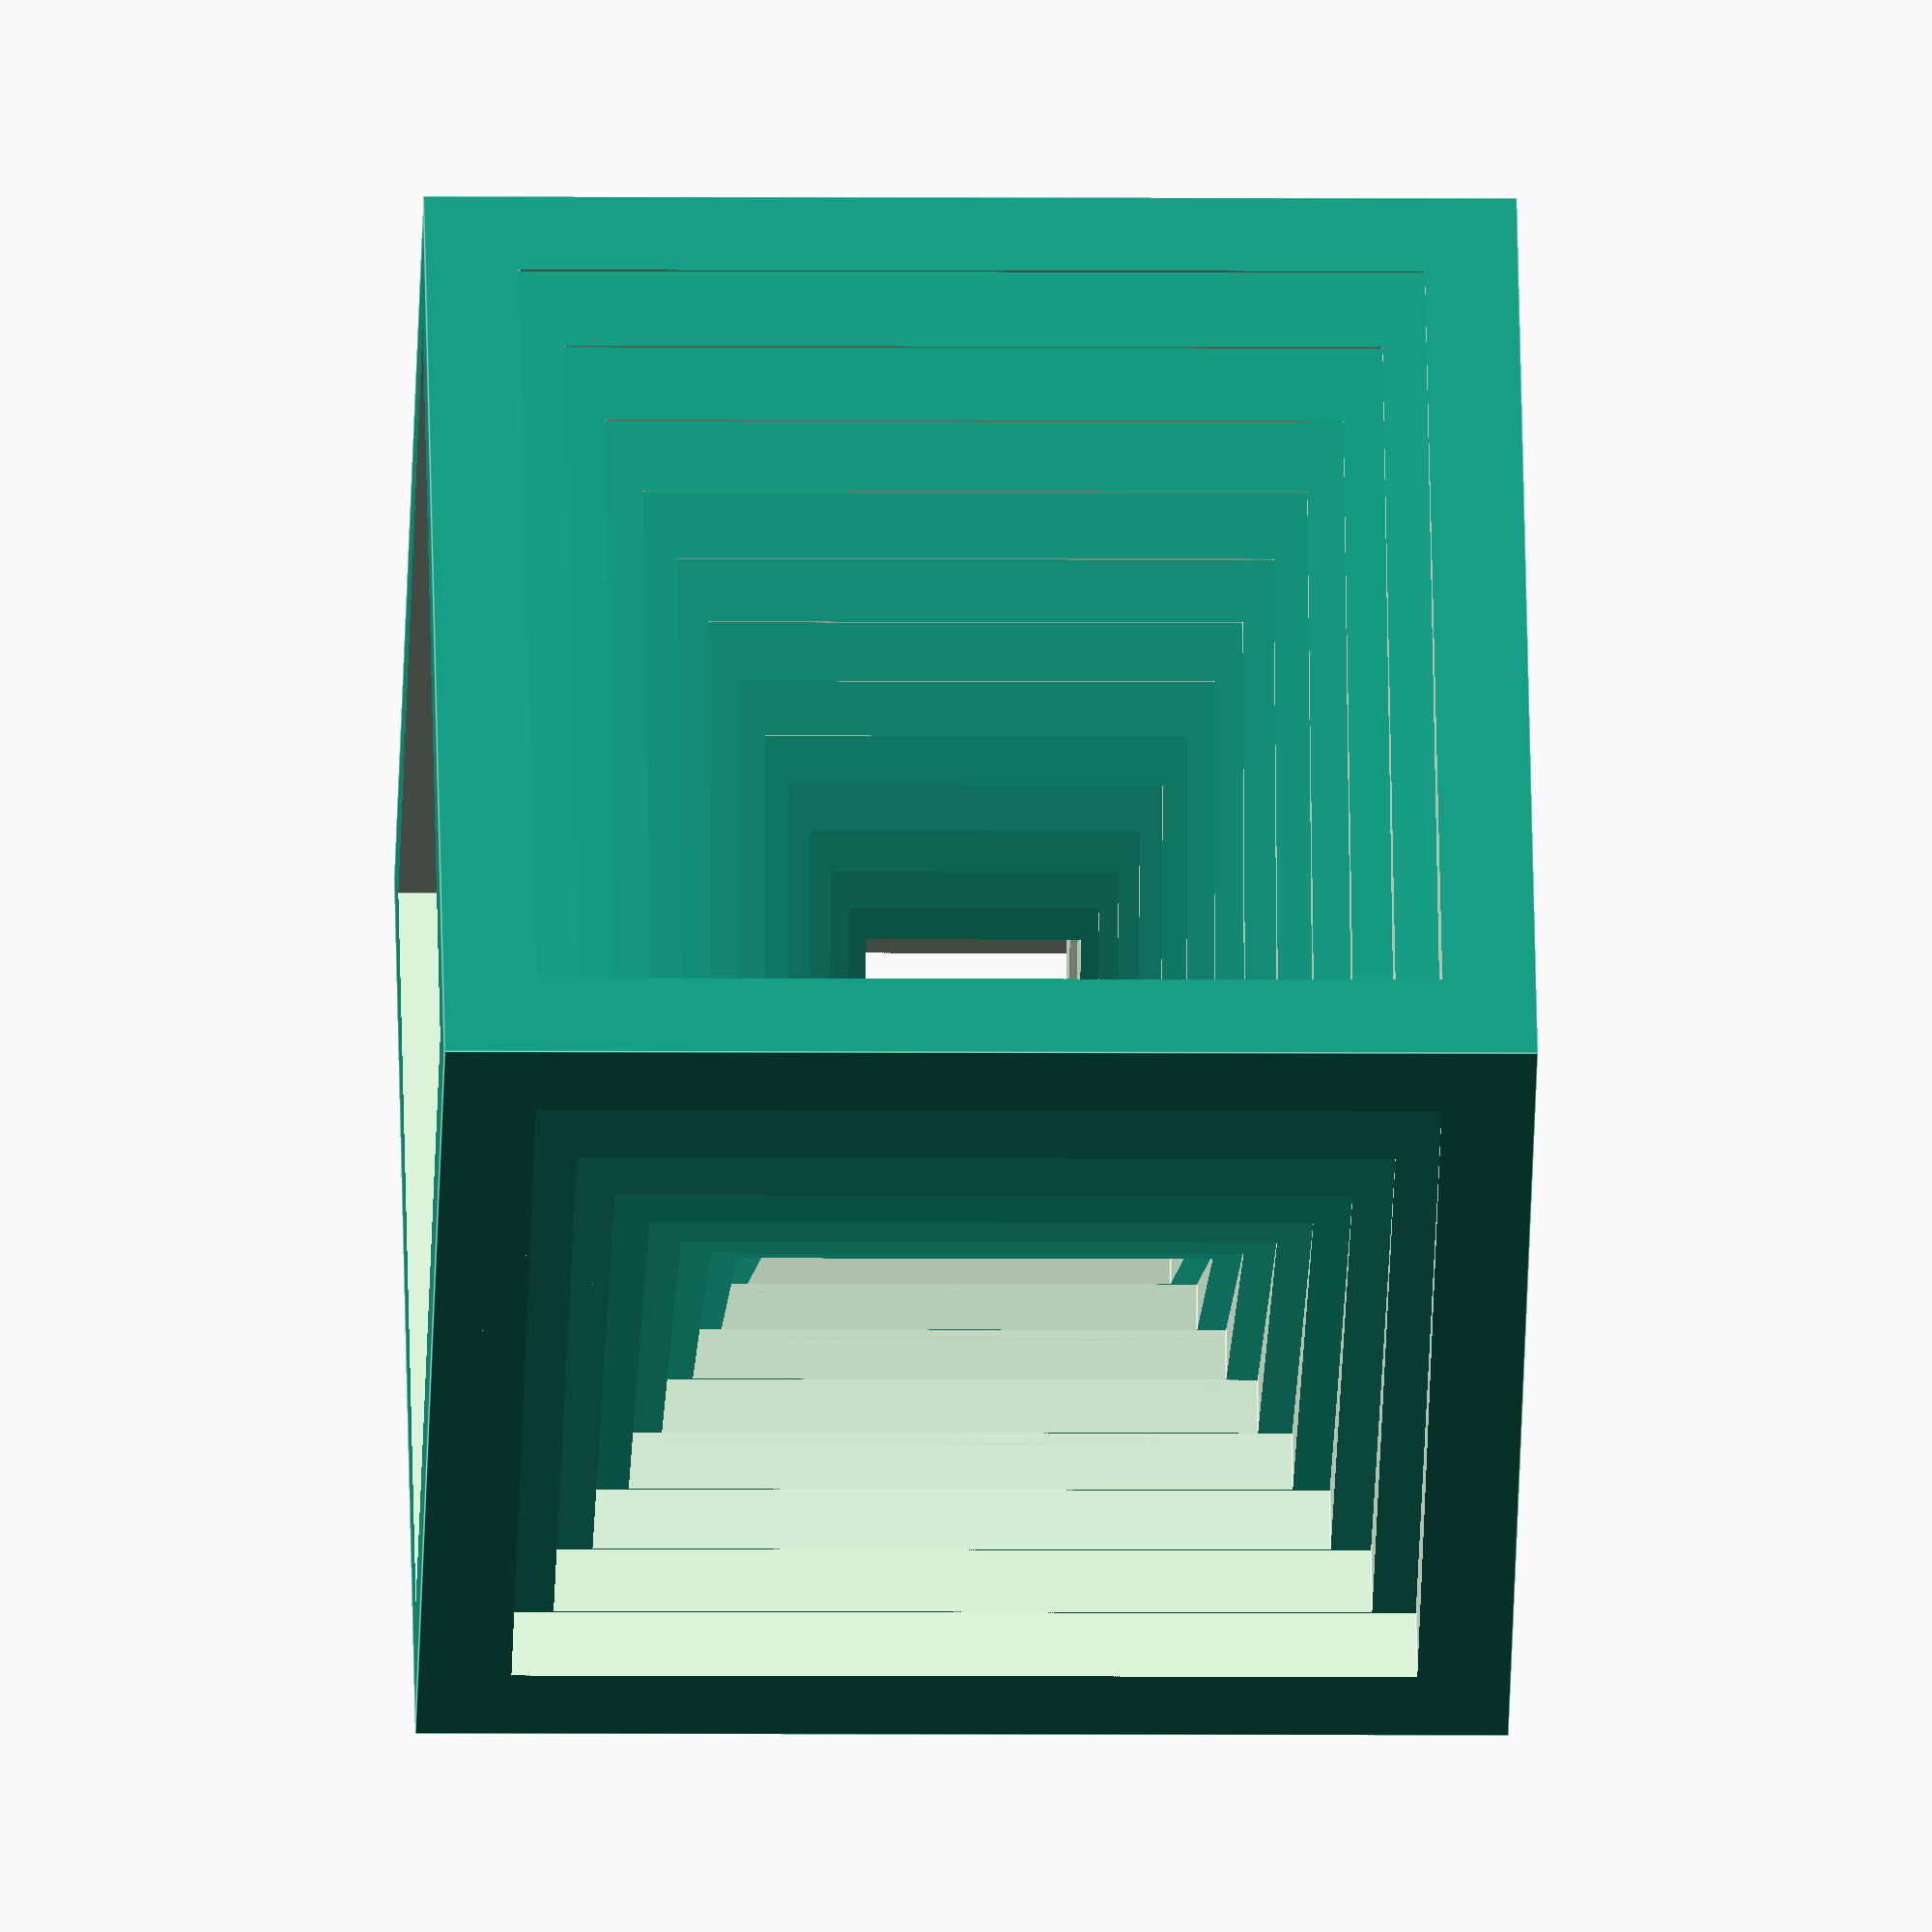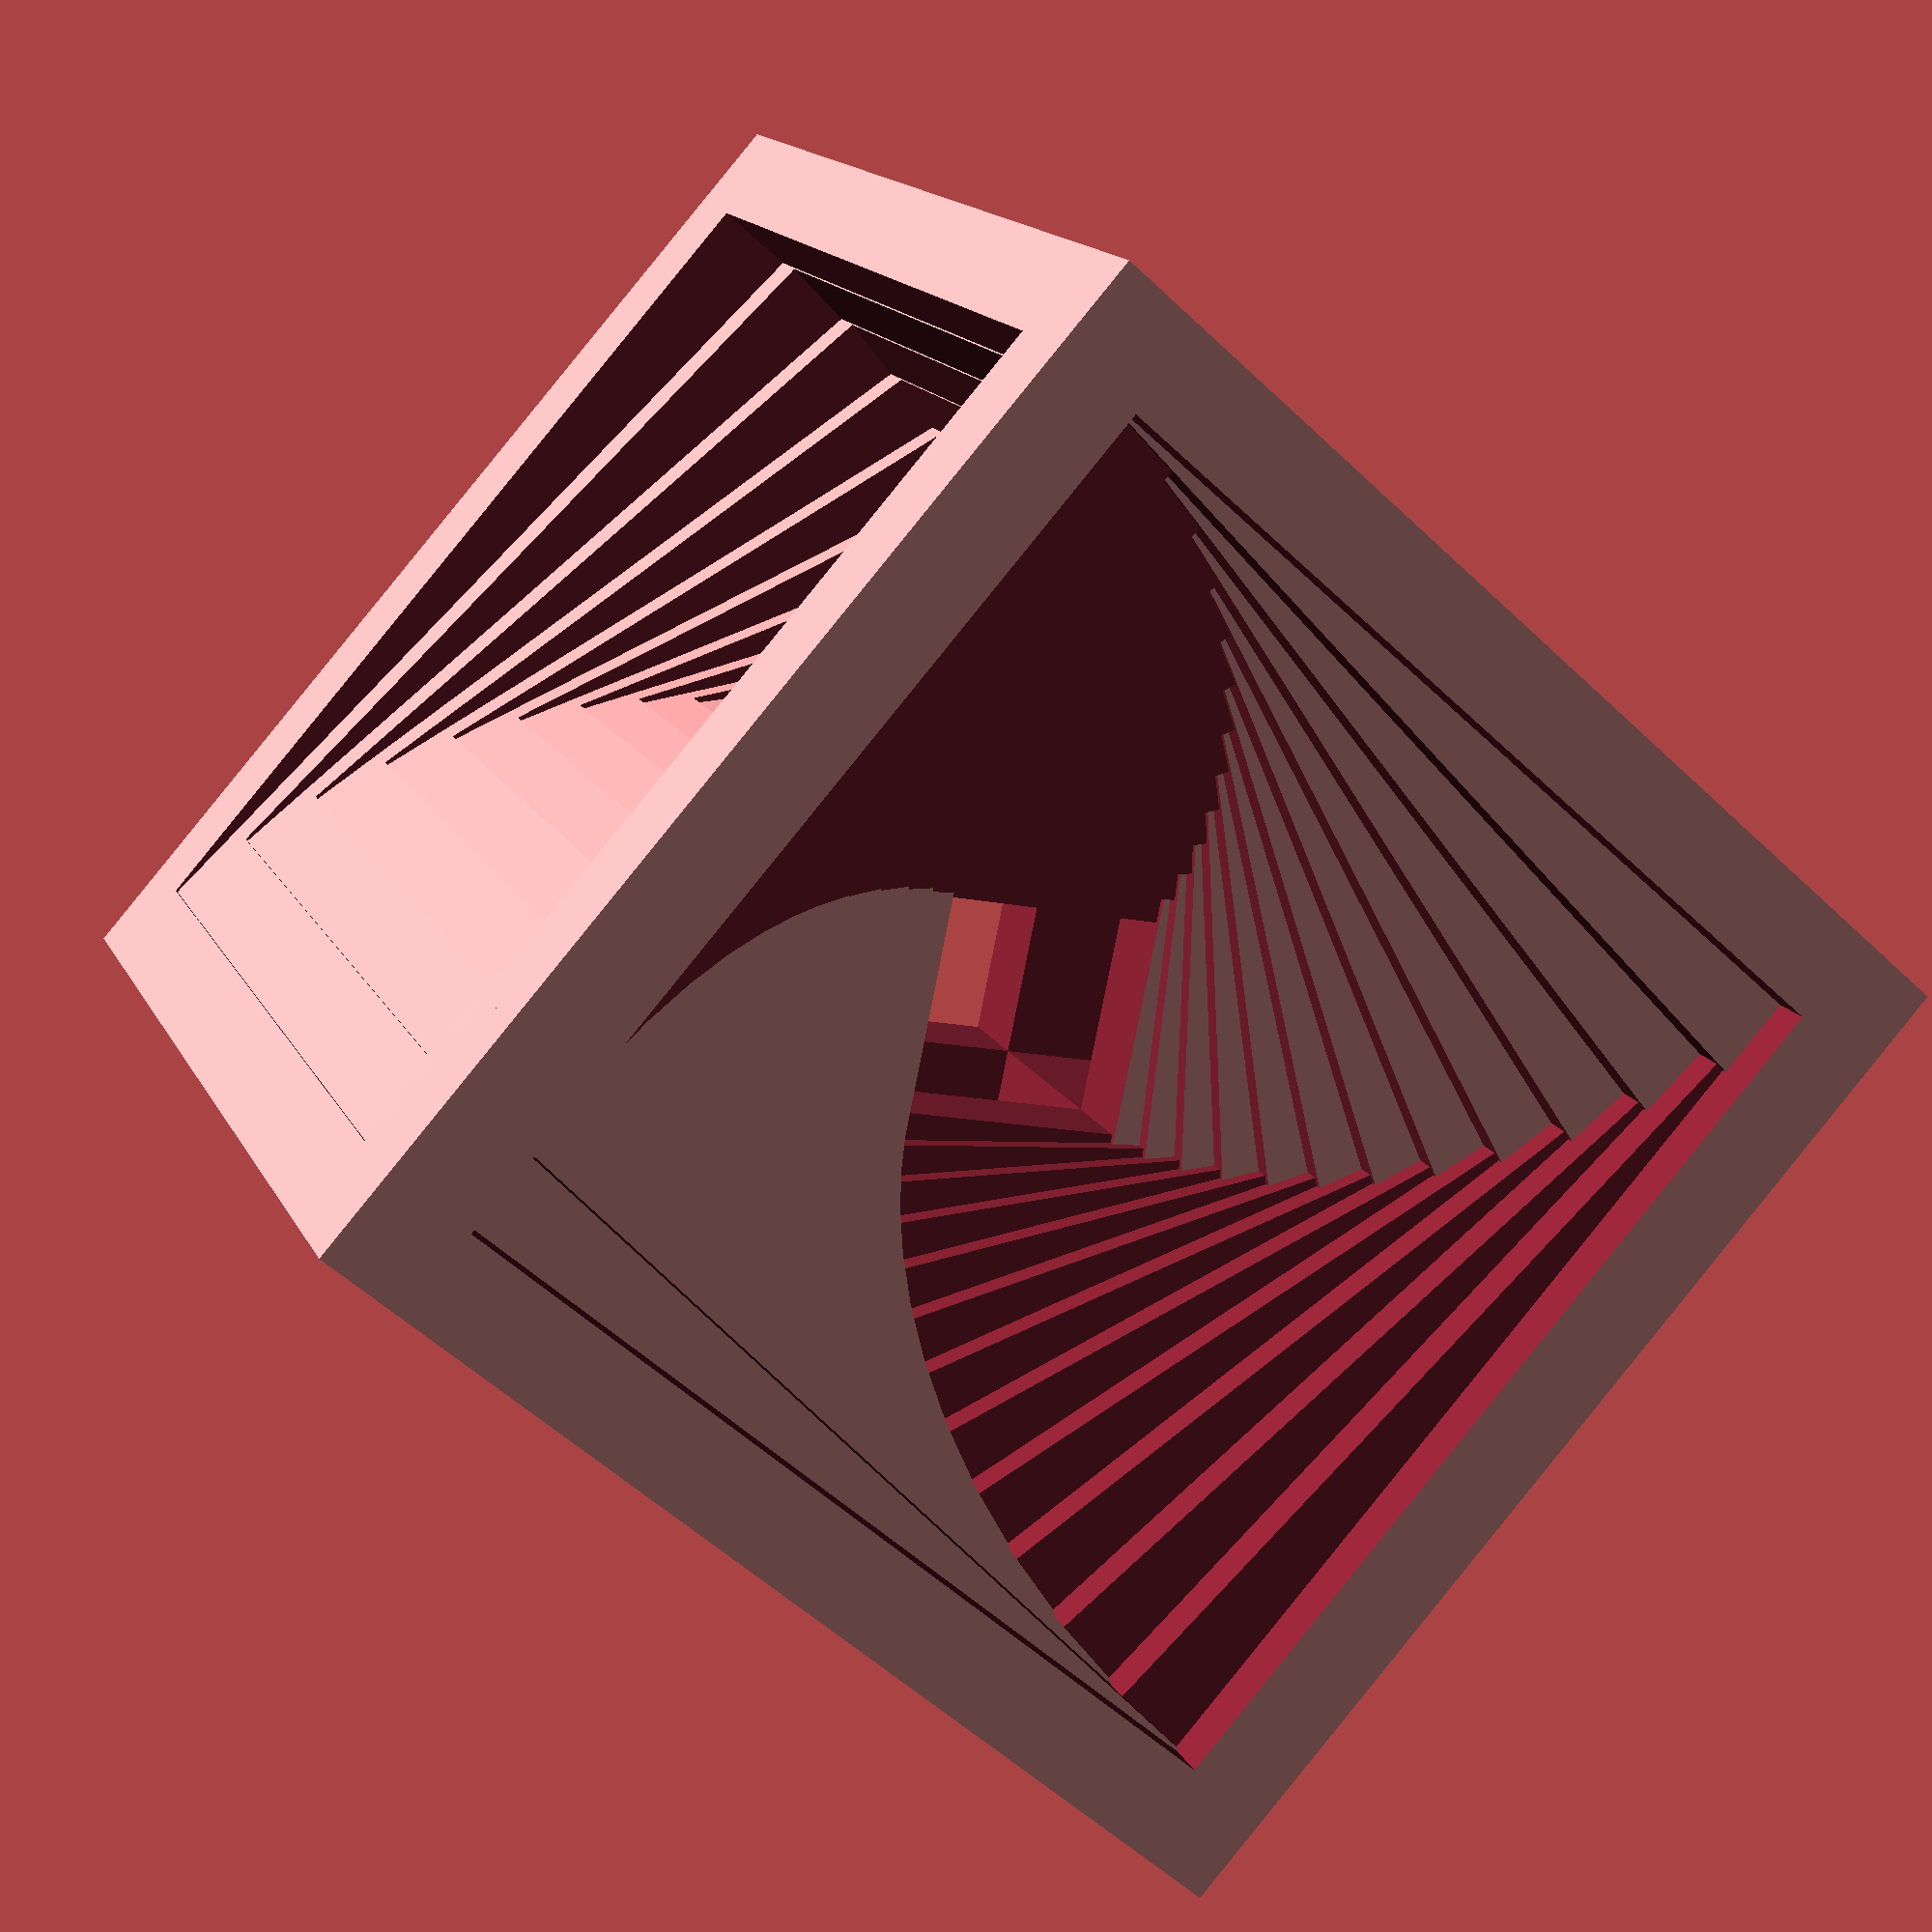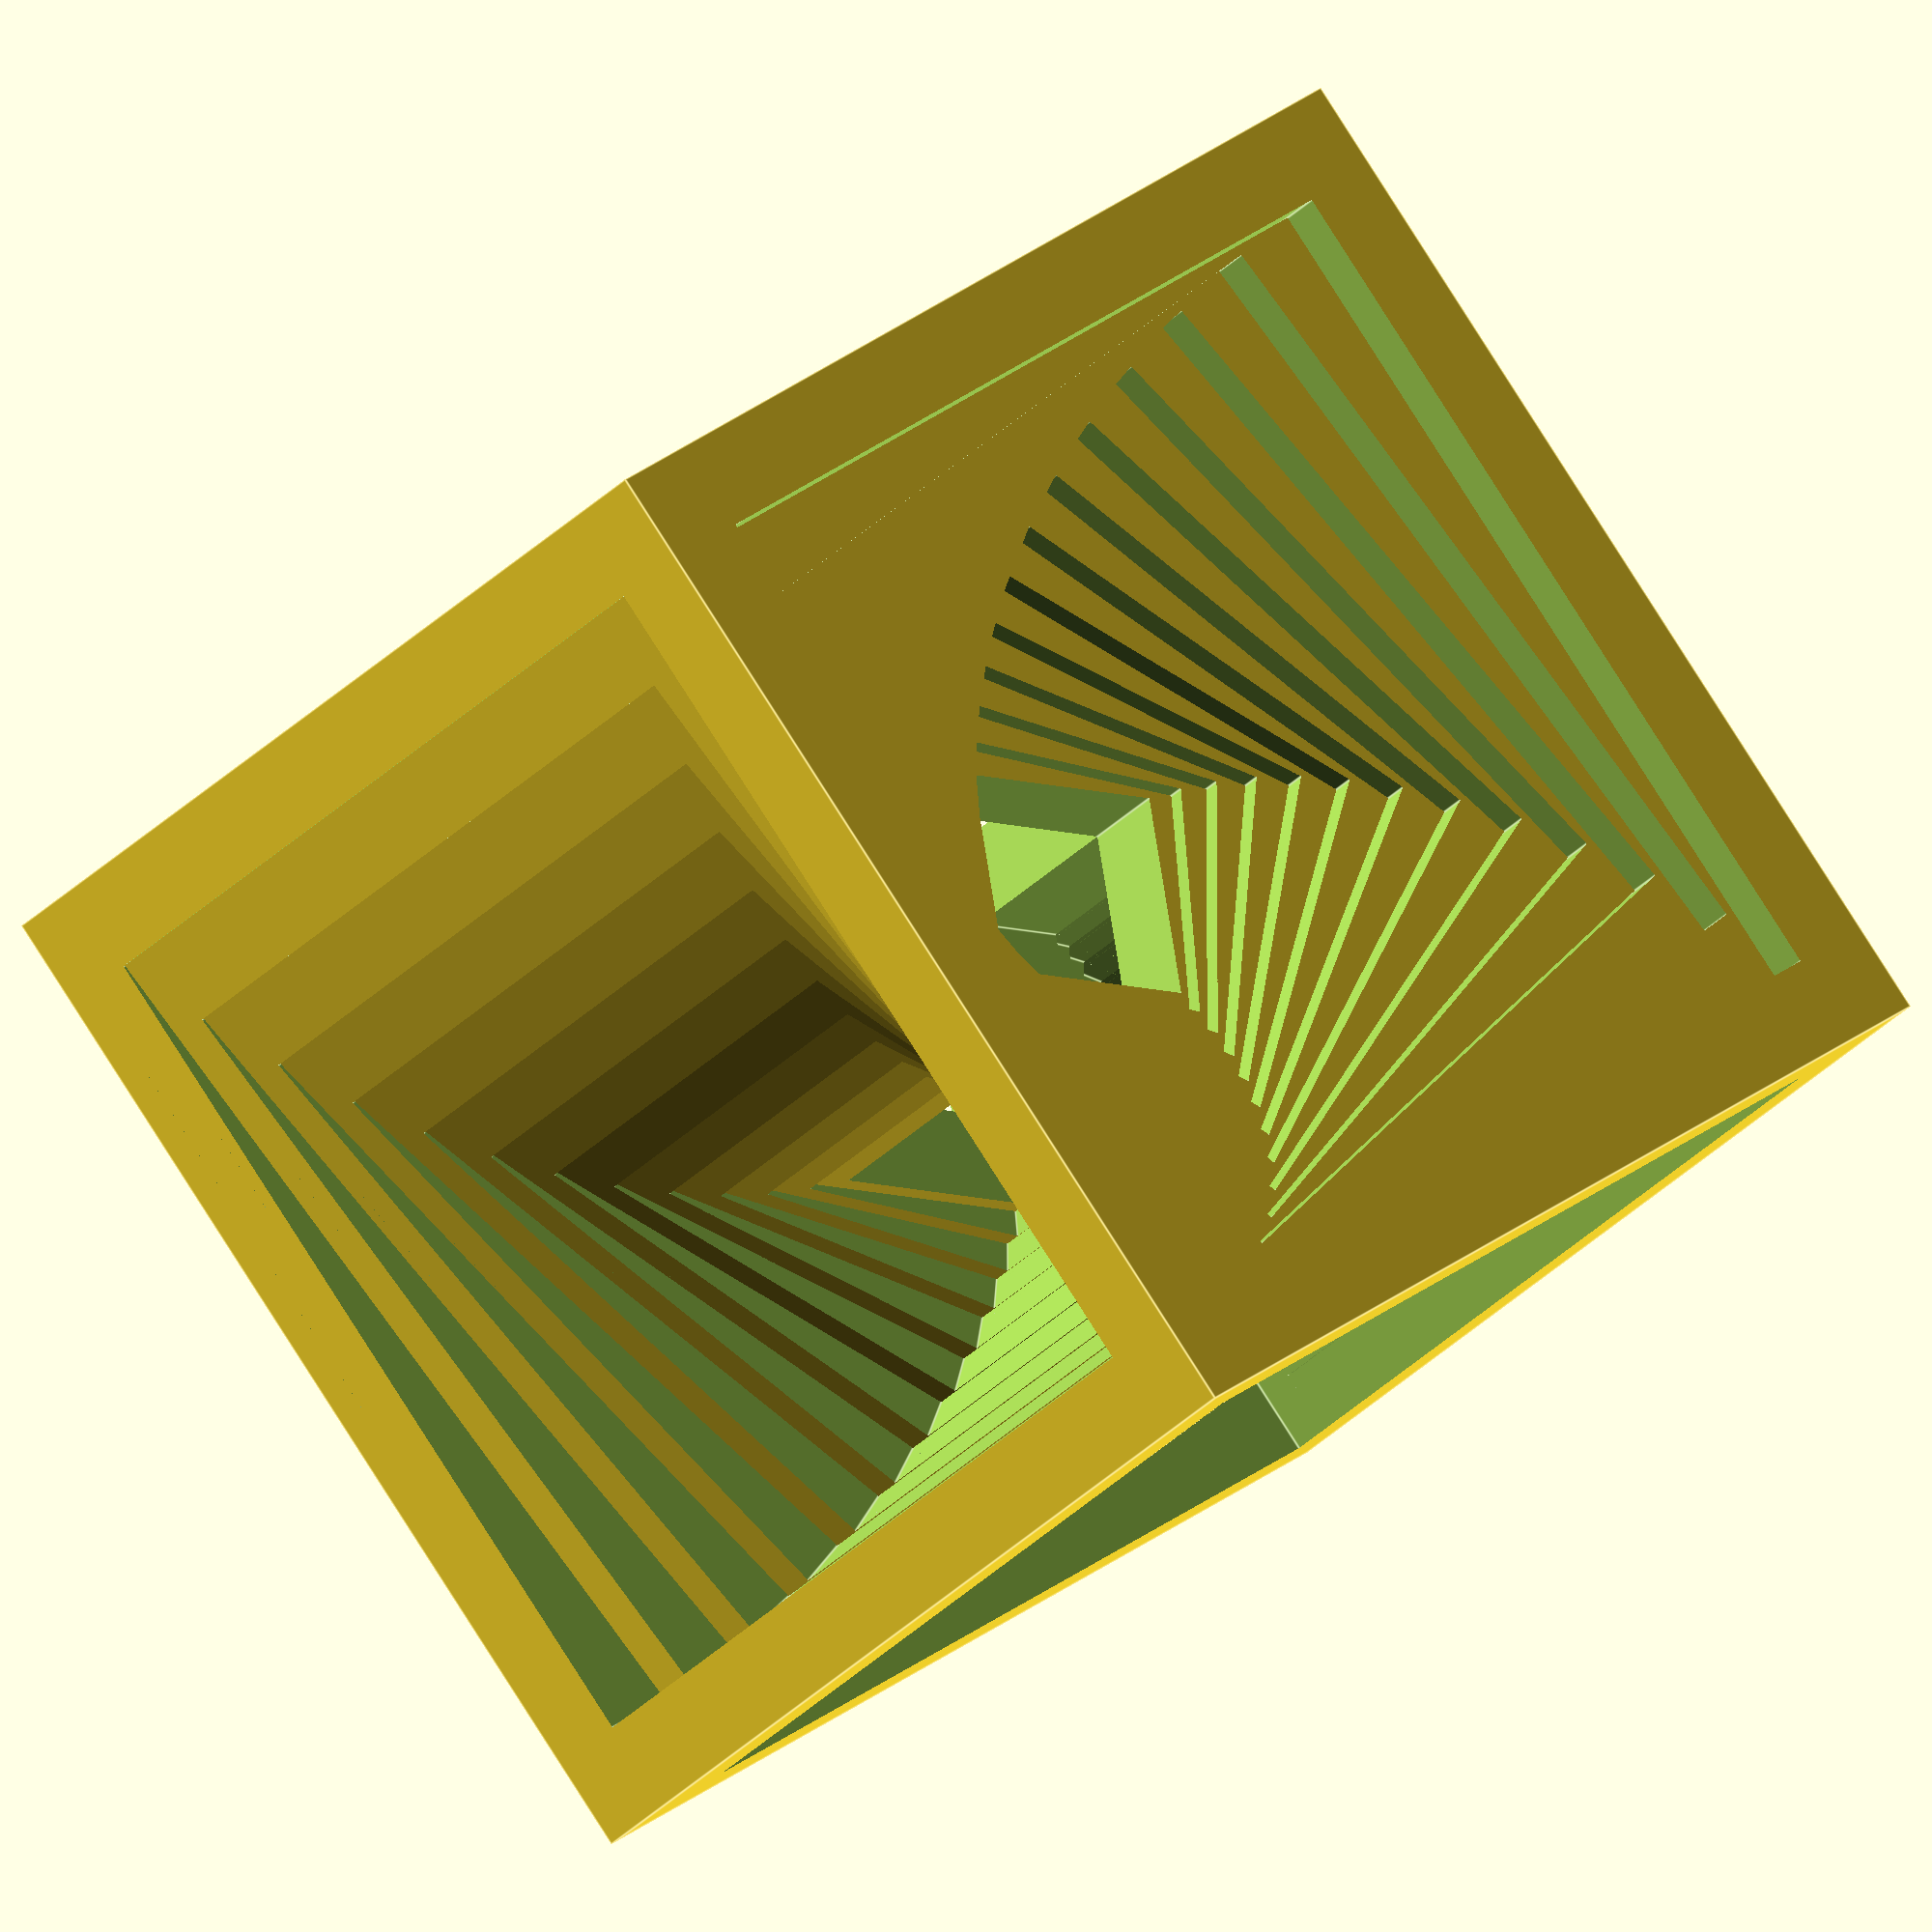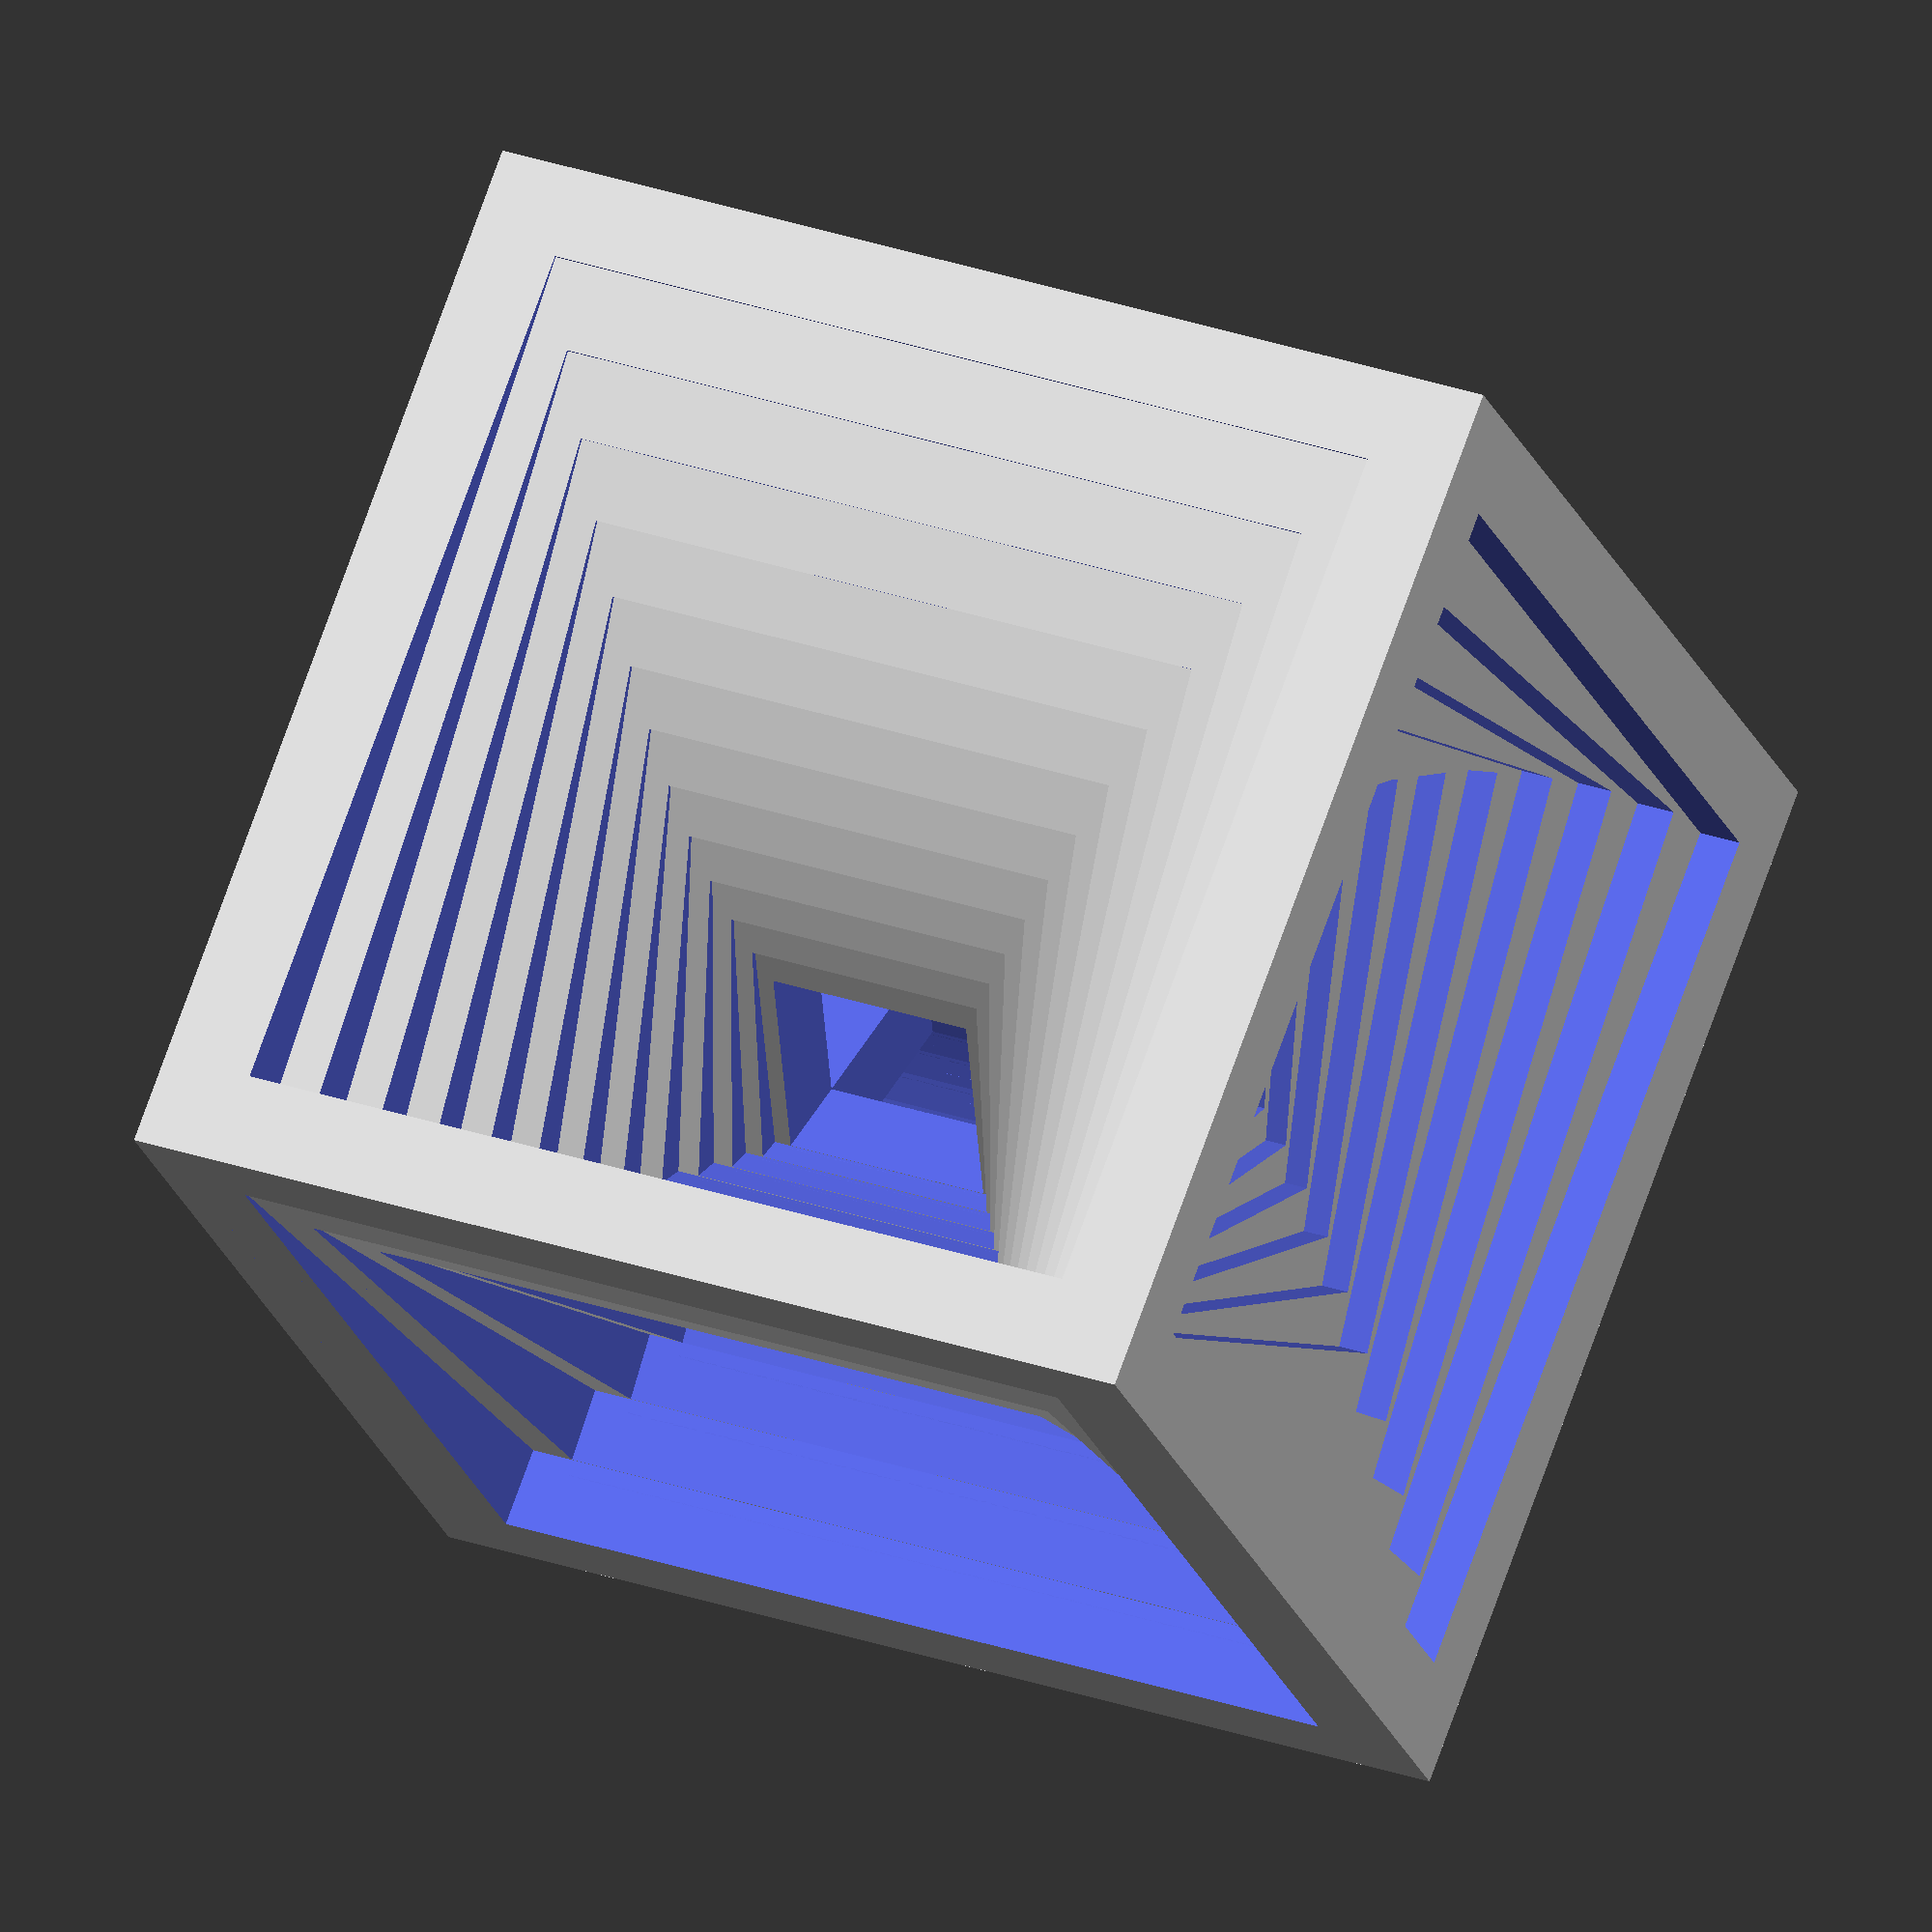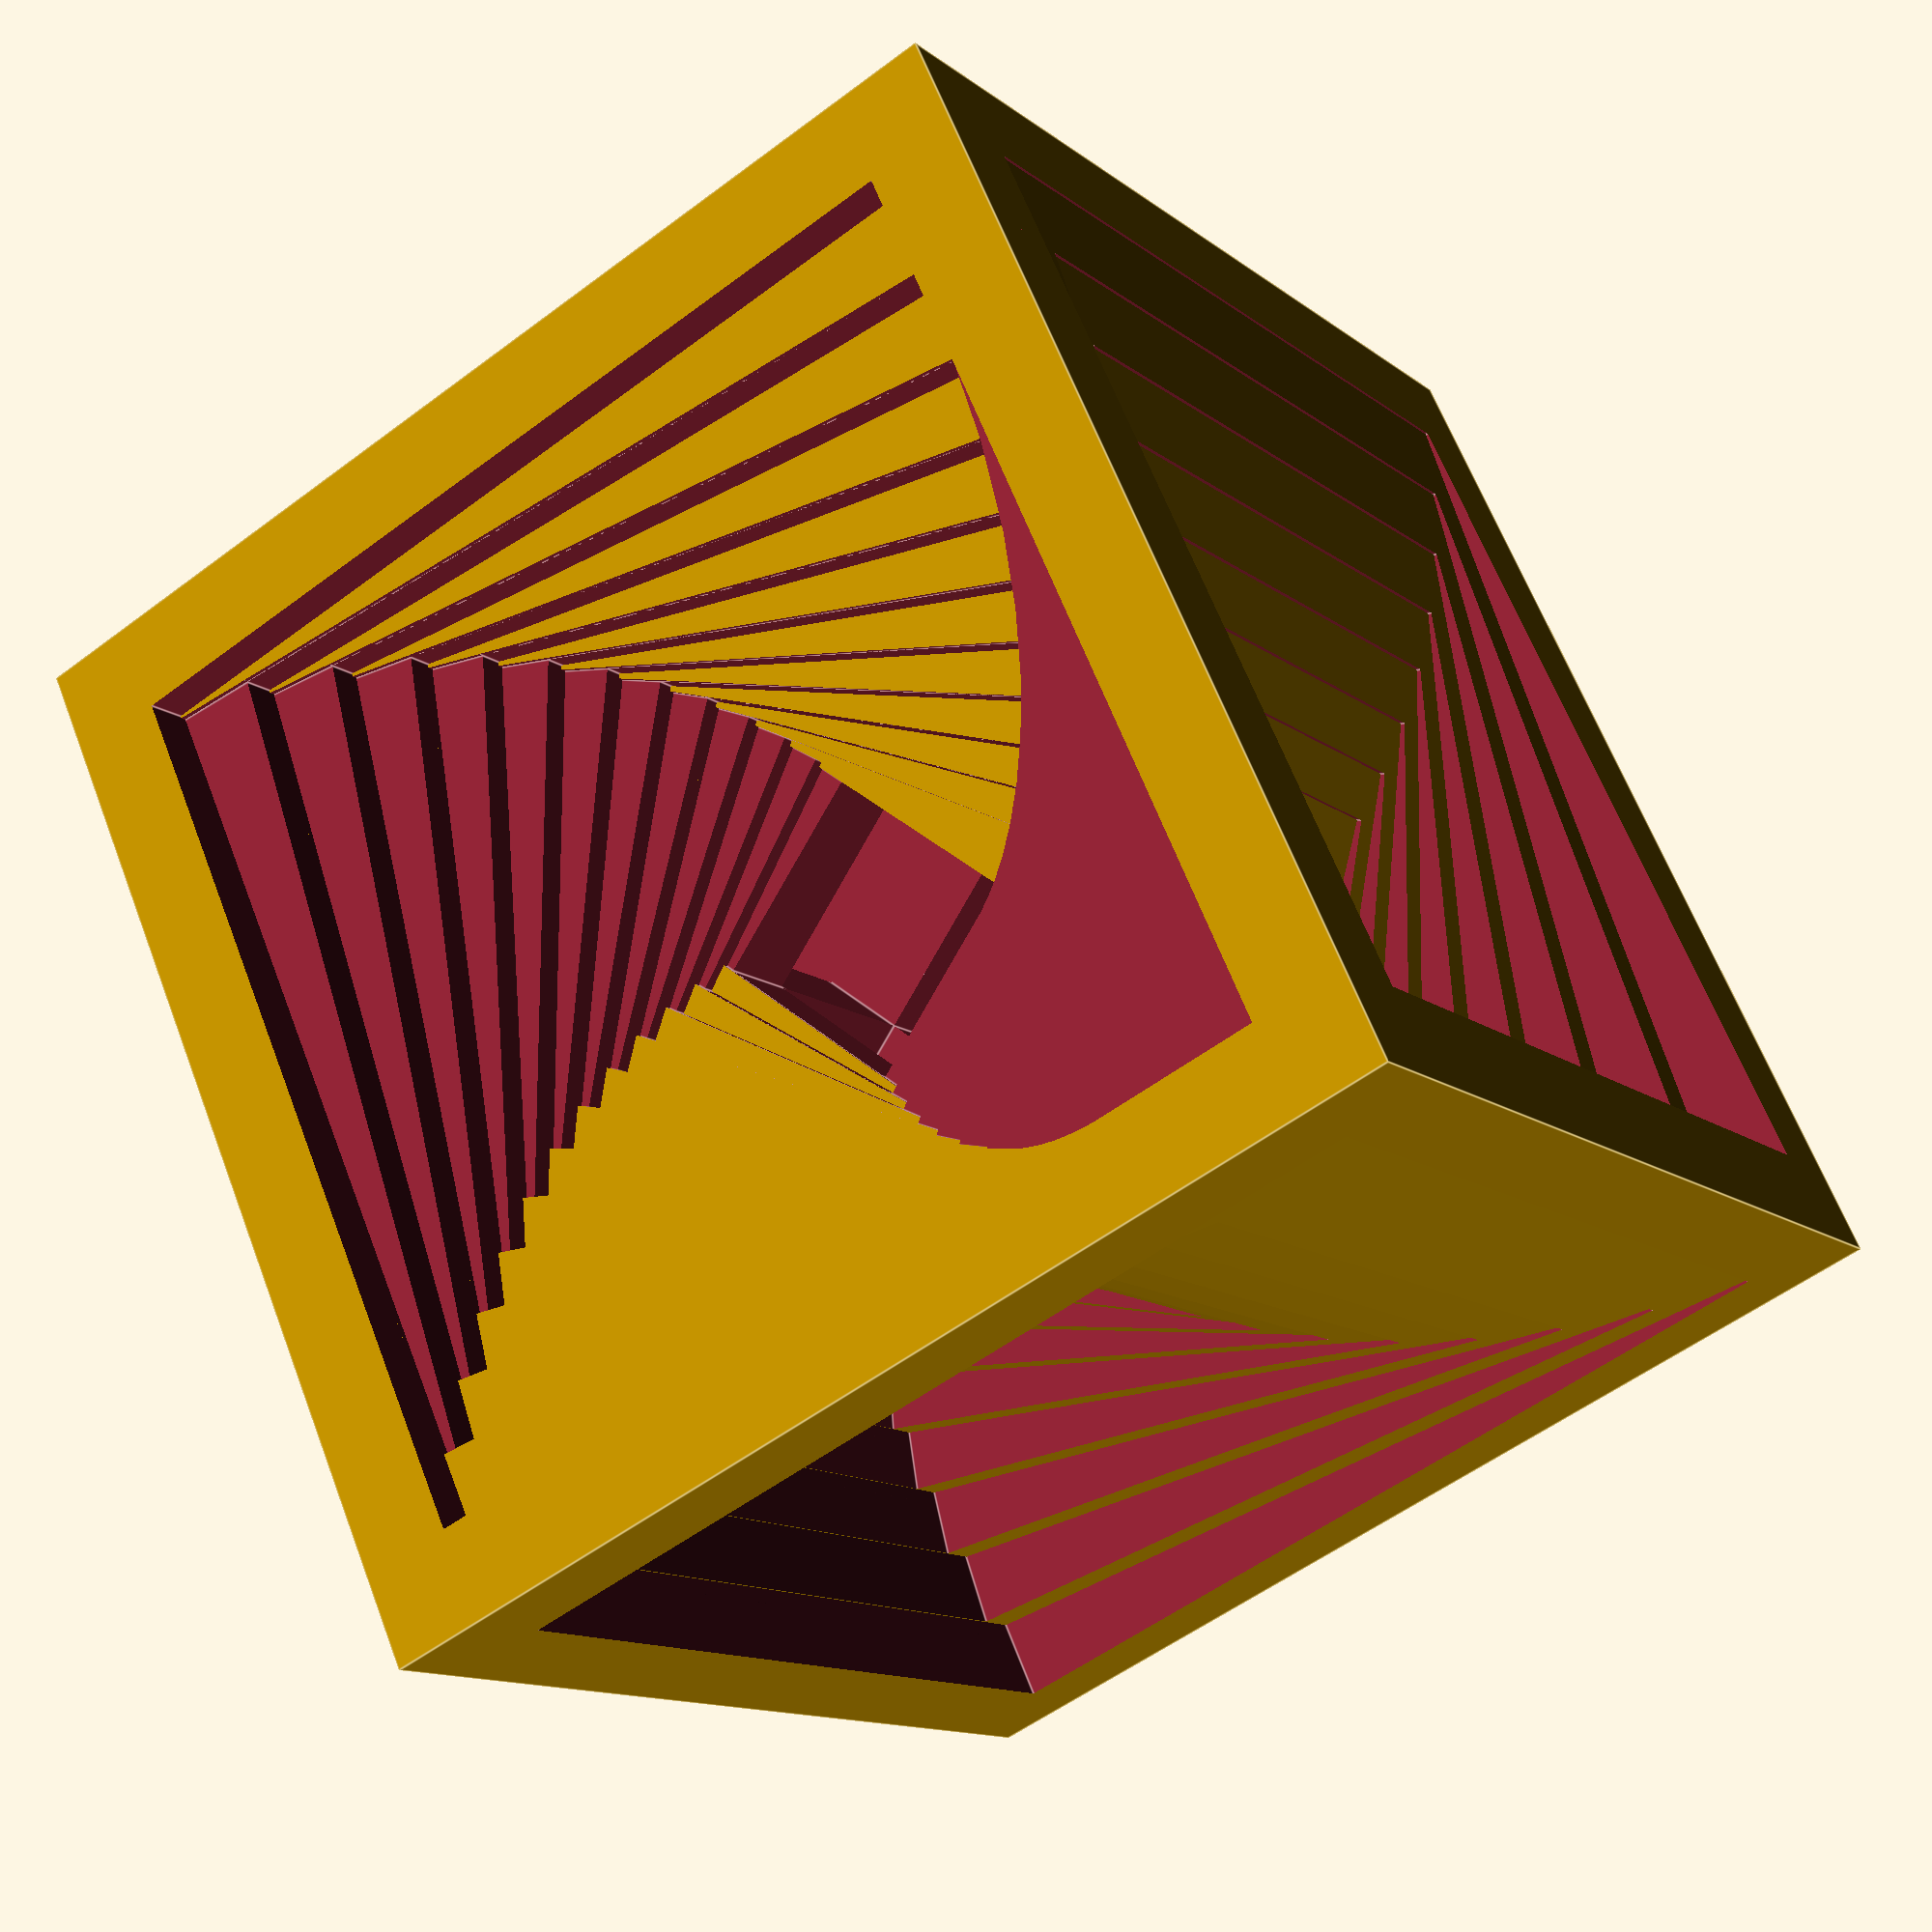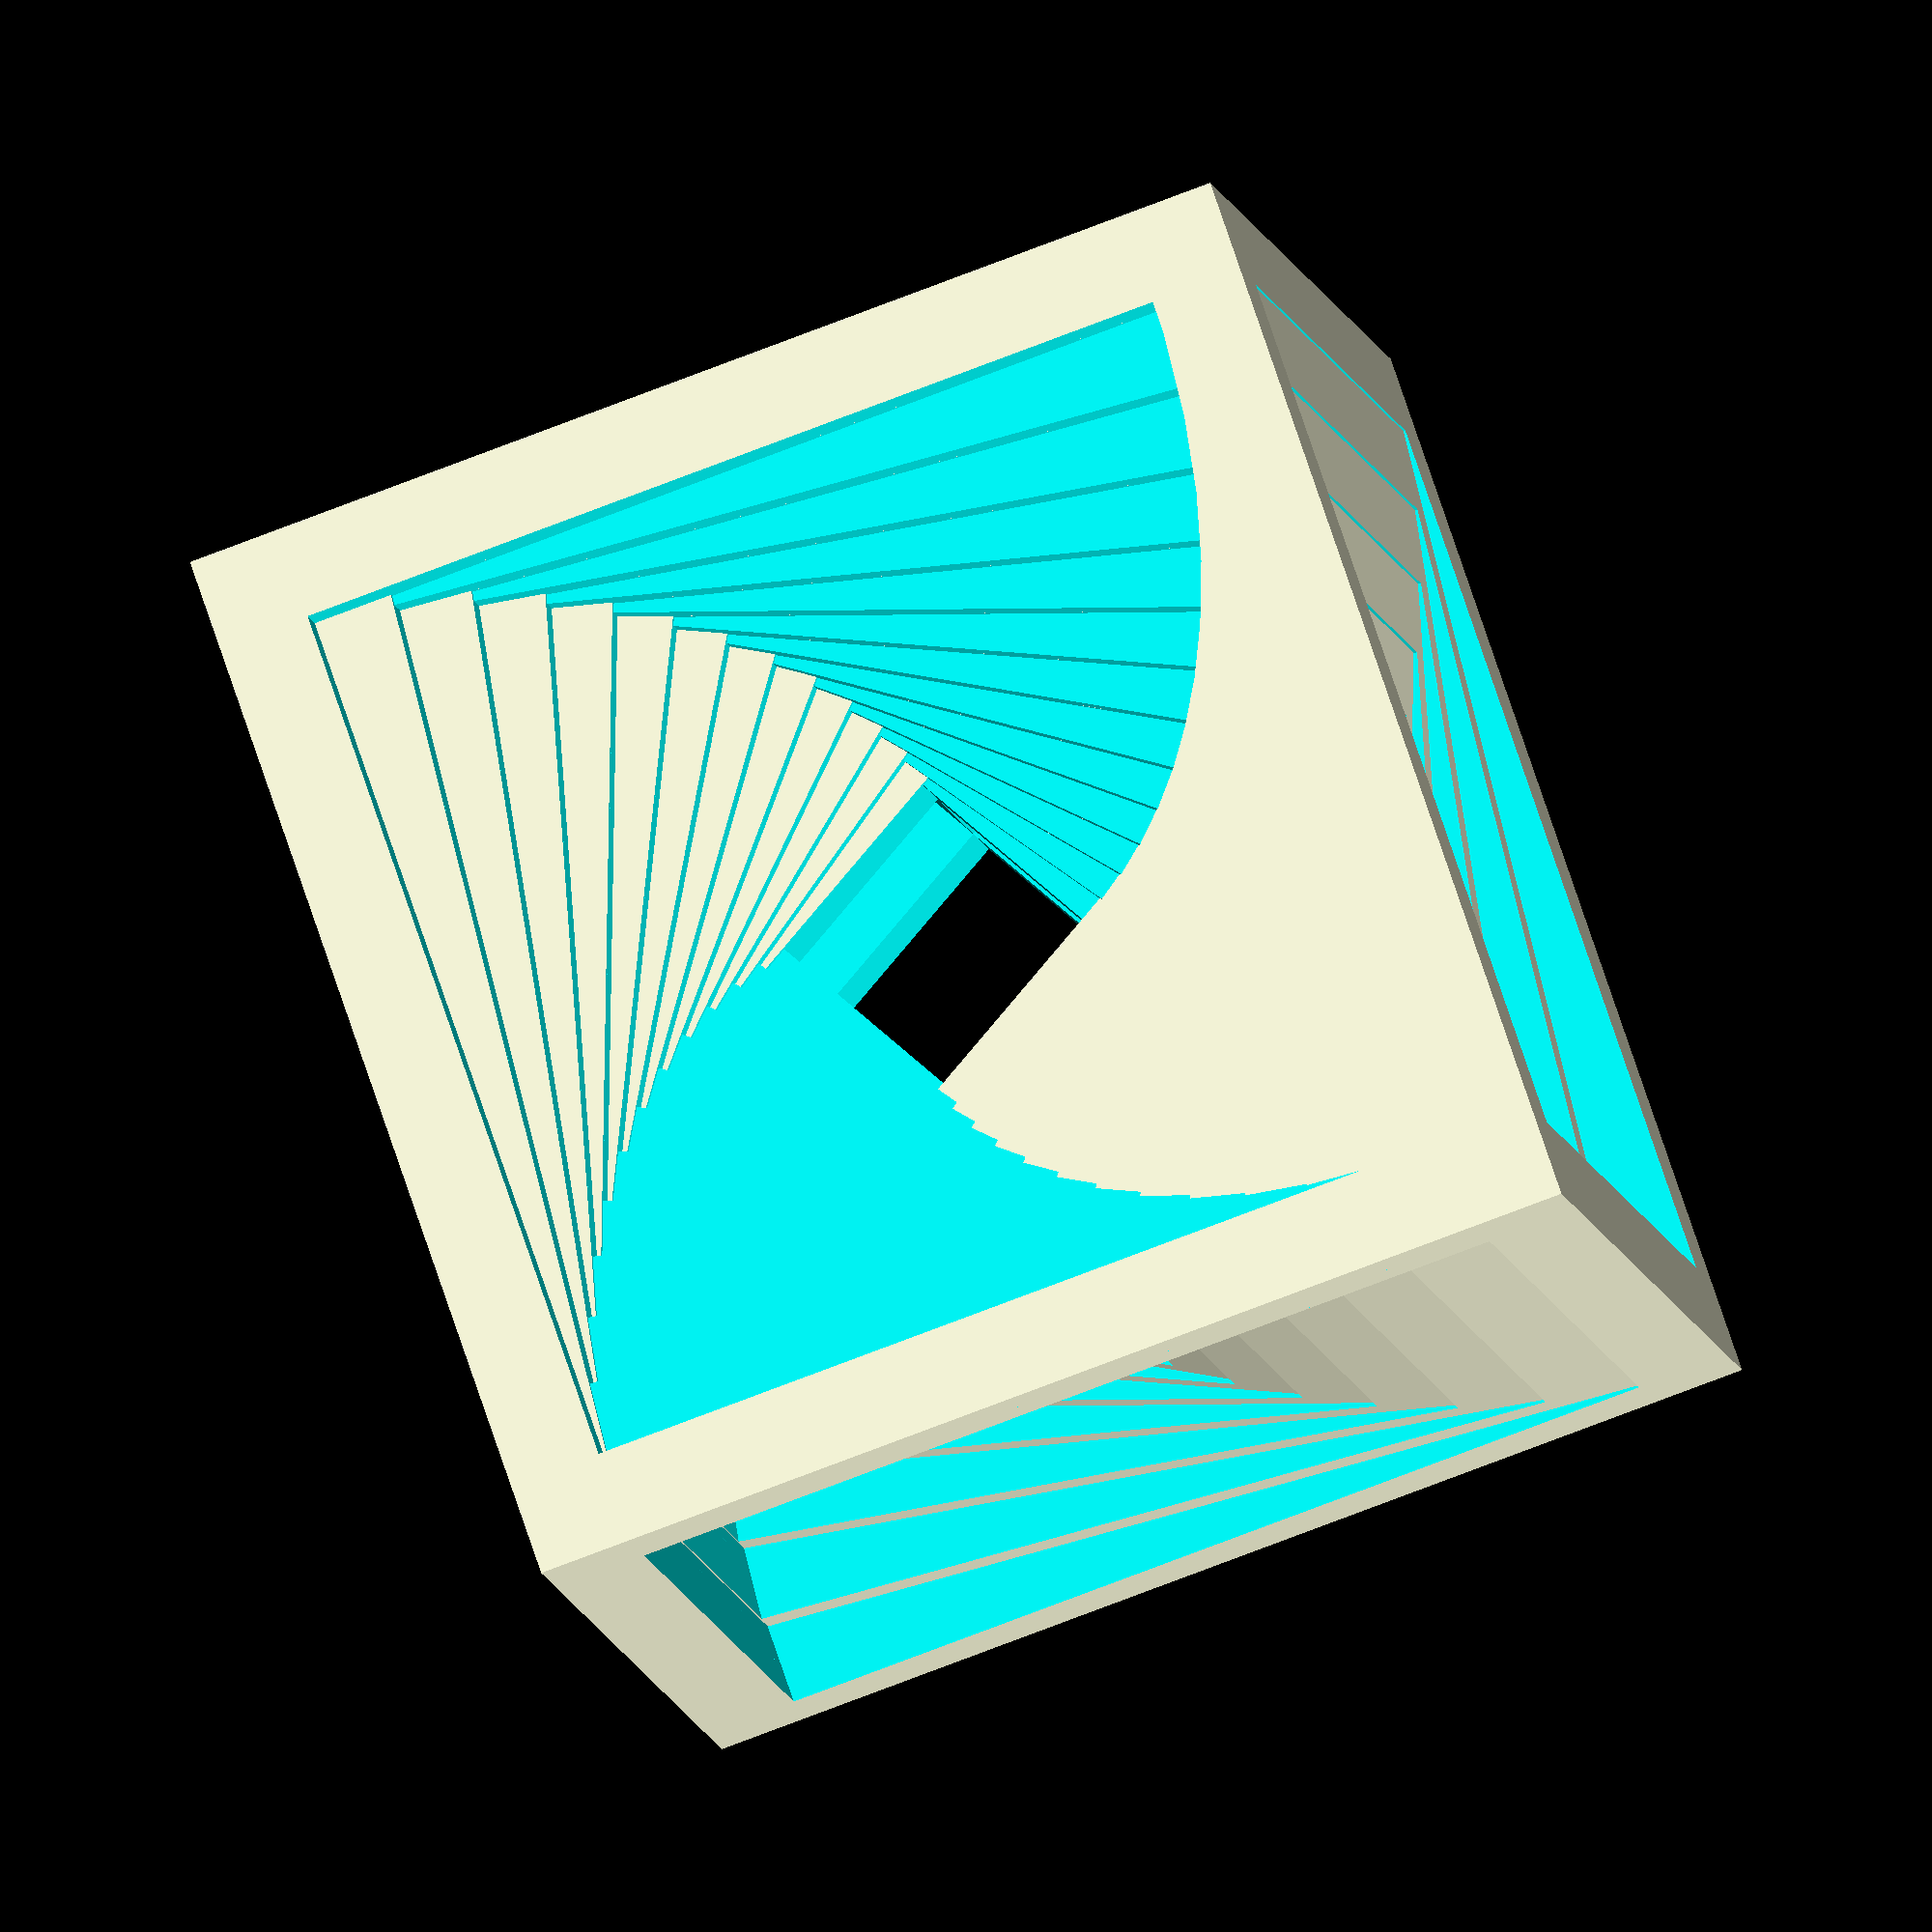
<openscad>
WALL_THICKNESS = 3;
SIZE = 35;
STEPS = 12;
TOTAL_ROTATION = 60;
LAYER = 0.2;

module make_cube_edges(size, rotation, etch_base) {
    thickness = WALL_THICKNESS;
    d1 = size - thickness*2; // to keep walls
    d2 = size + thickness; // to dig face
    rotate([0, 0, rotation])
    difference() {
        cube([size, size, size], true); // full cube
        cube([d2, d1, d1], true); // dig along X axis
        cube([d1, d2, d1], true); // dig along Y axis
        cube([d1, d1, d2], true); // dig along Z axis
        
        if (etch_base)
            translate([0, 0, -size/2])
            cube([d1, d2, LAYER*2], true); // dig along Z axis
    }        
}

for (i=[0:STEPS]) {
    make_cube_edges(SIZE / exp(i/STEPS), i/STEPS * TOTAL_ROTATION, i);
}

</openscad>
<views>
elev=2.9 azim=215.7 roll=268.1 proj=o view=edges
elev=164.4 azim=228.2 roll=19.2 proj=p view=solid
elev=209.3 azim=229.7 roll=213.5 proj=o view=edges
elev=329.7 azim=49.5 roll=296.3 proj=o view=solid
elev=12.7 azim=294.6 roll=210.6 proj=p view=edges
elev=9.4 azim=19.0 roll=189.5 proj=o view=solid
</views>
